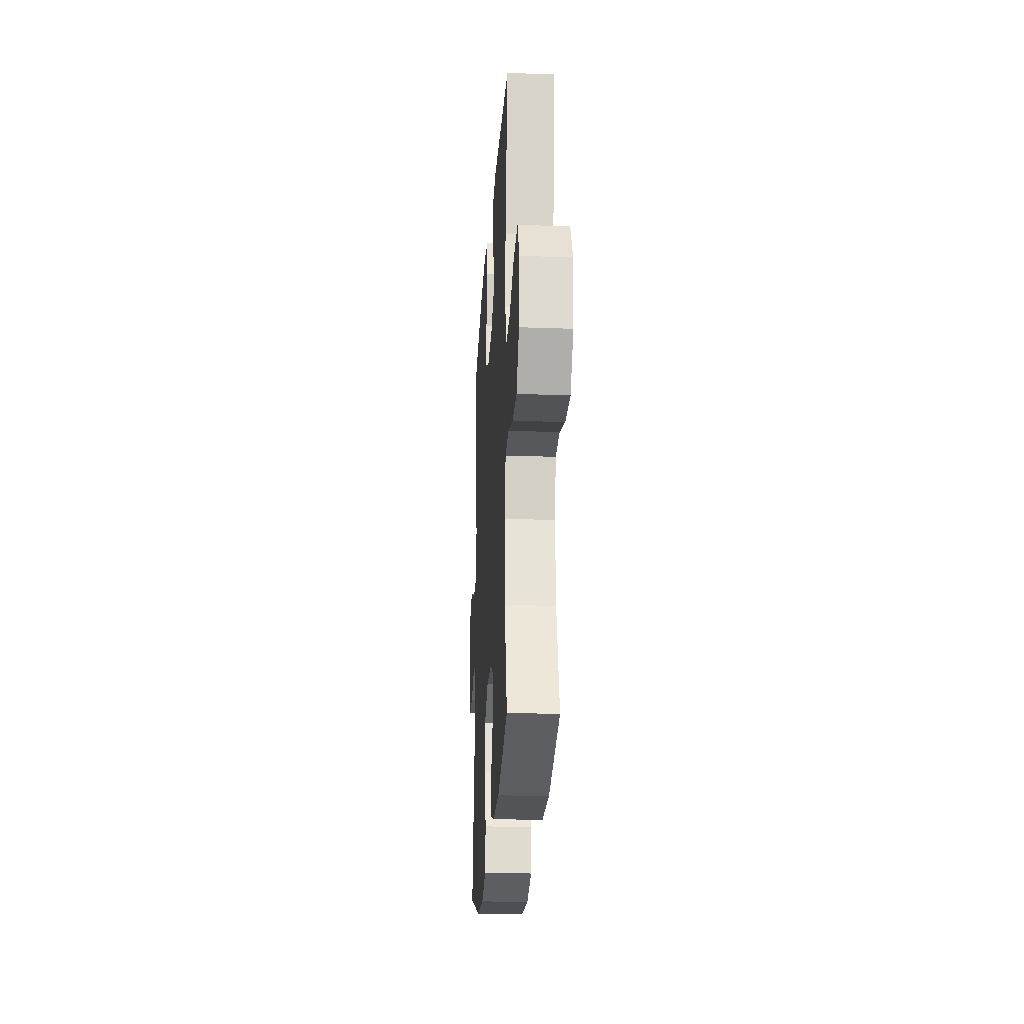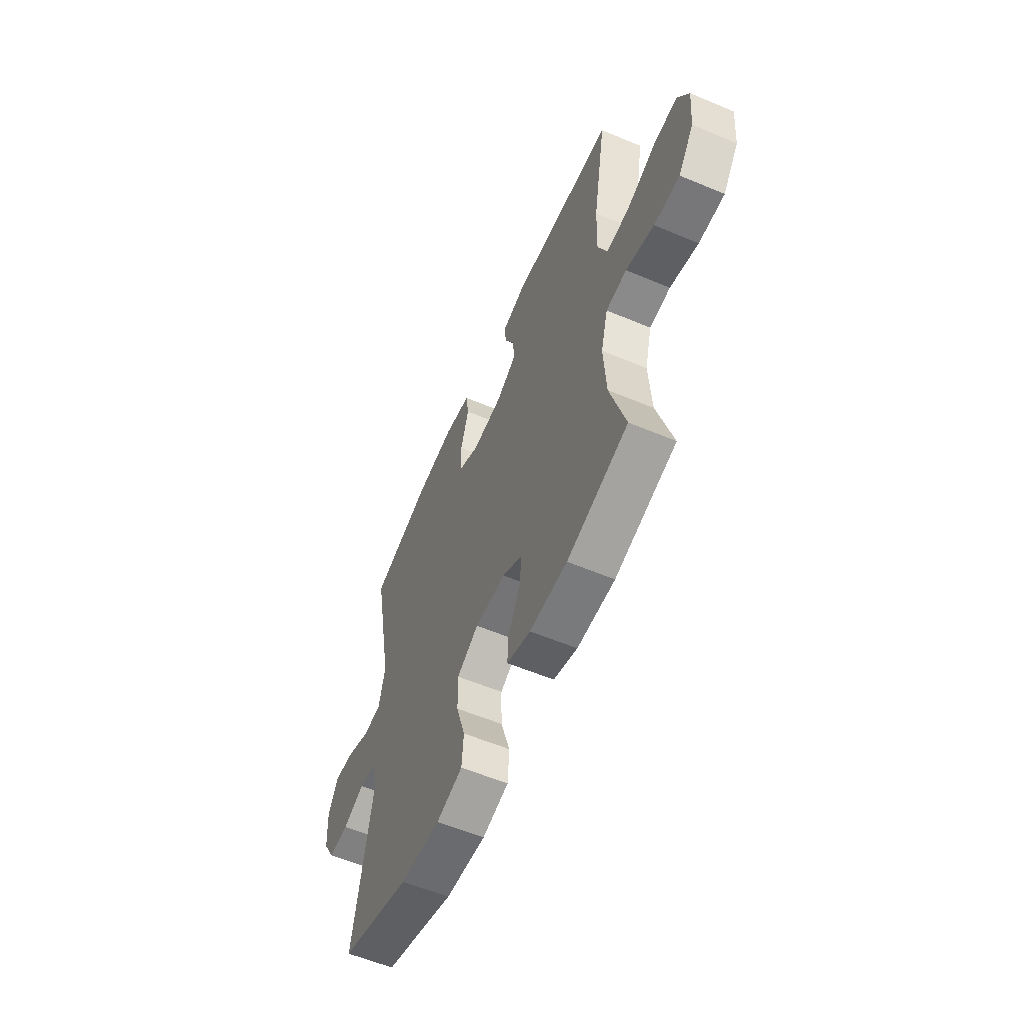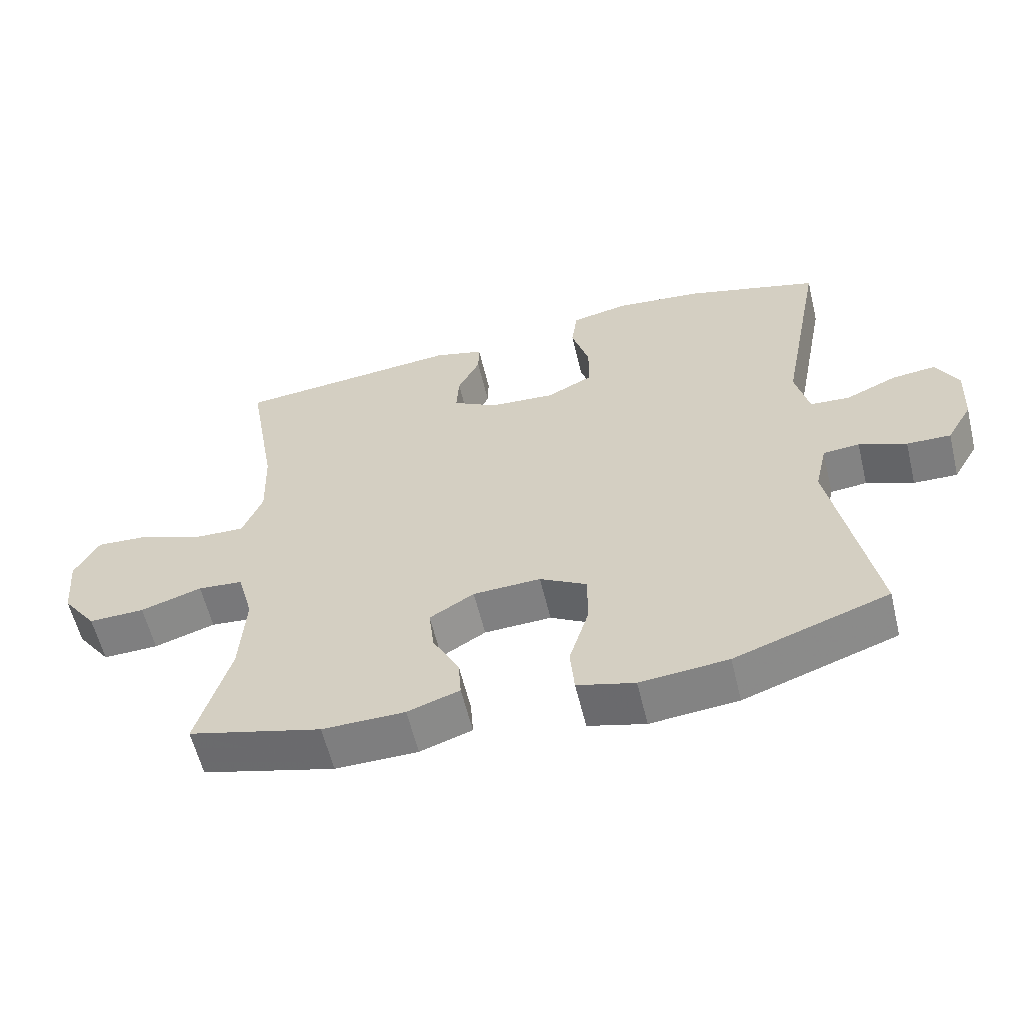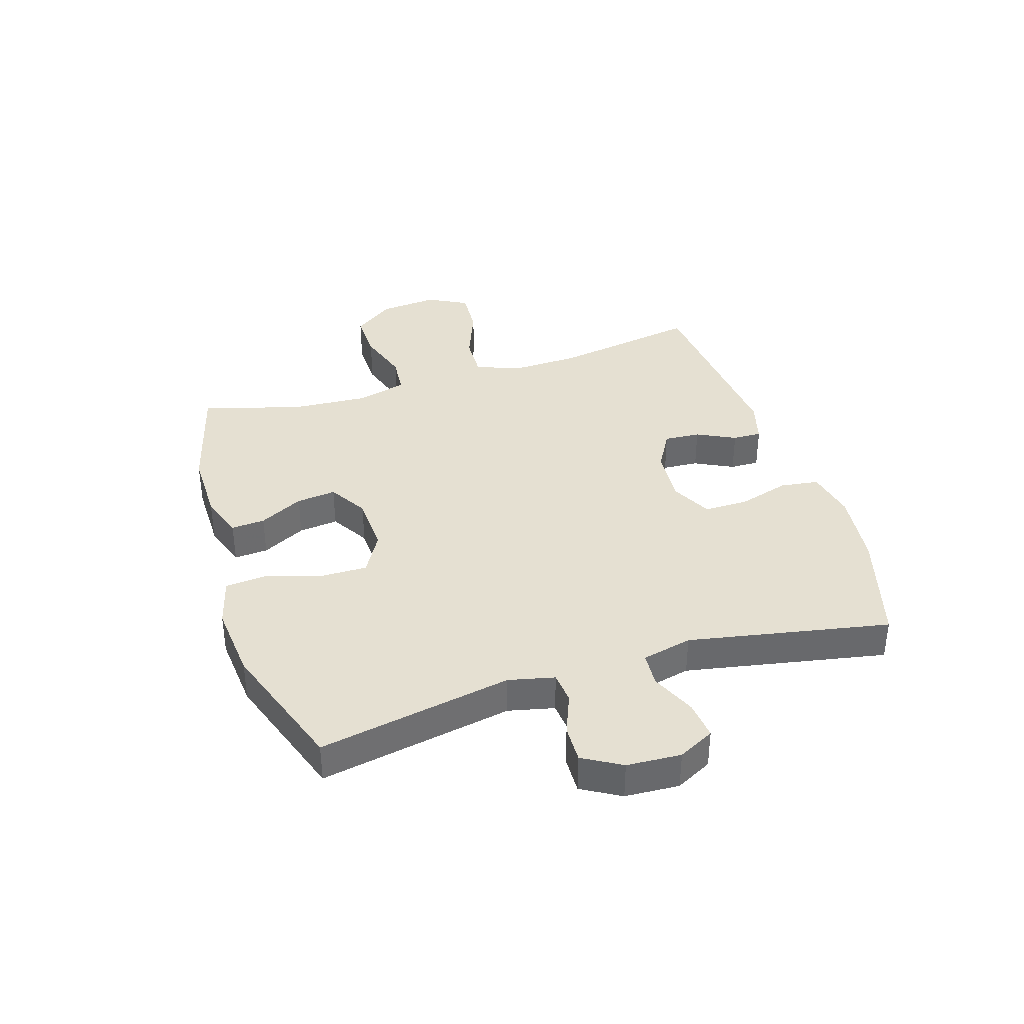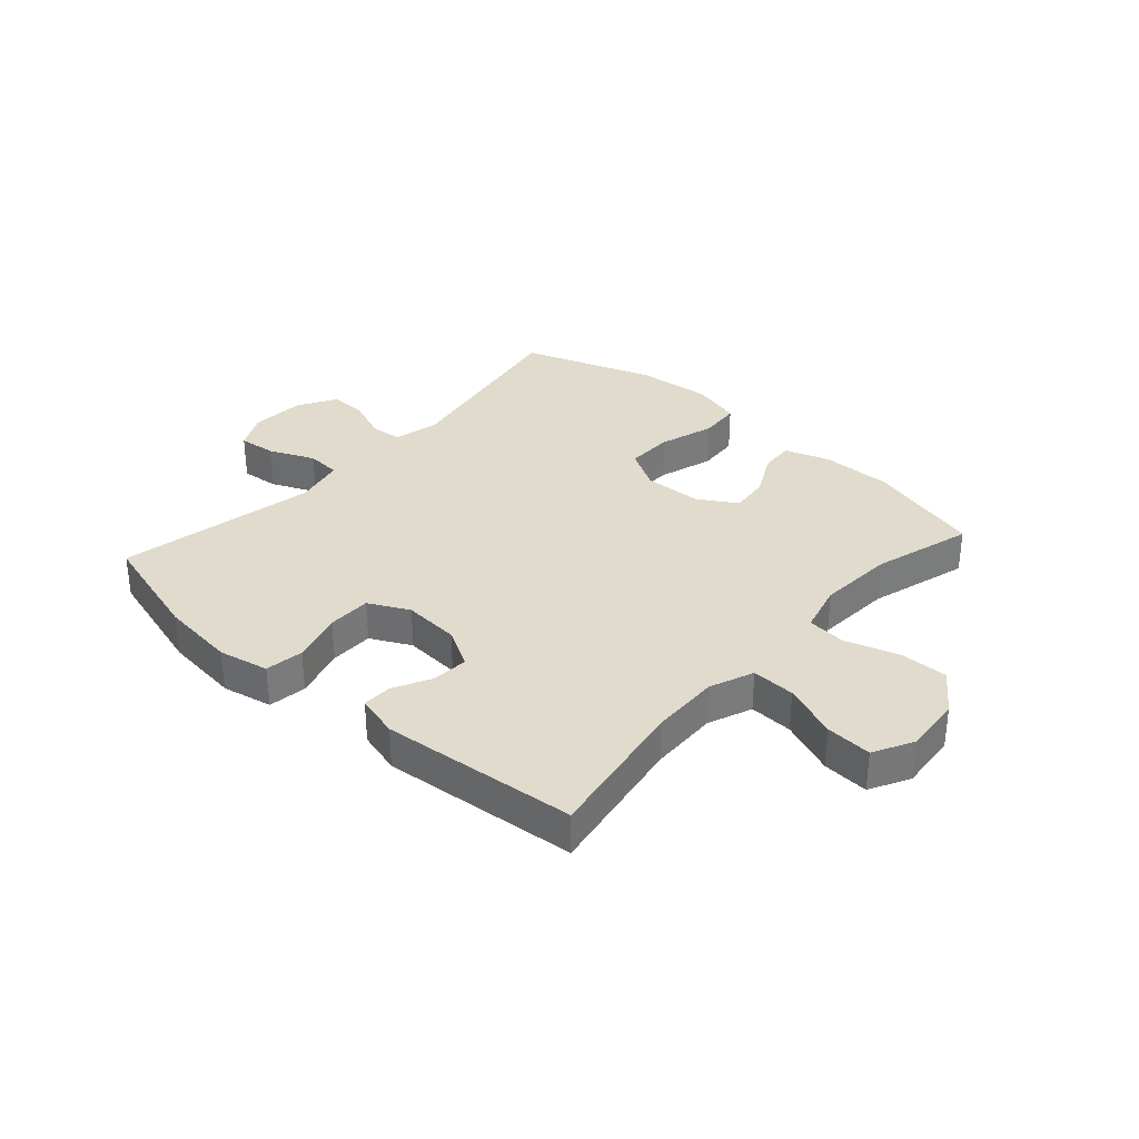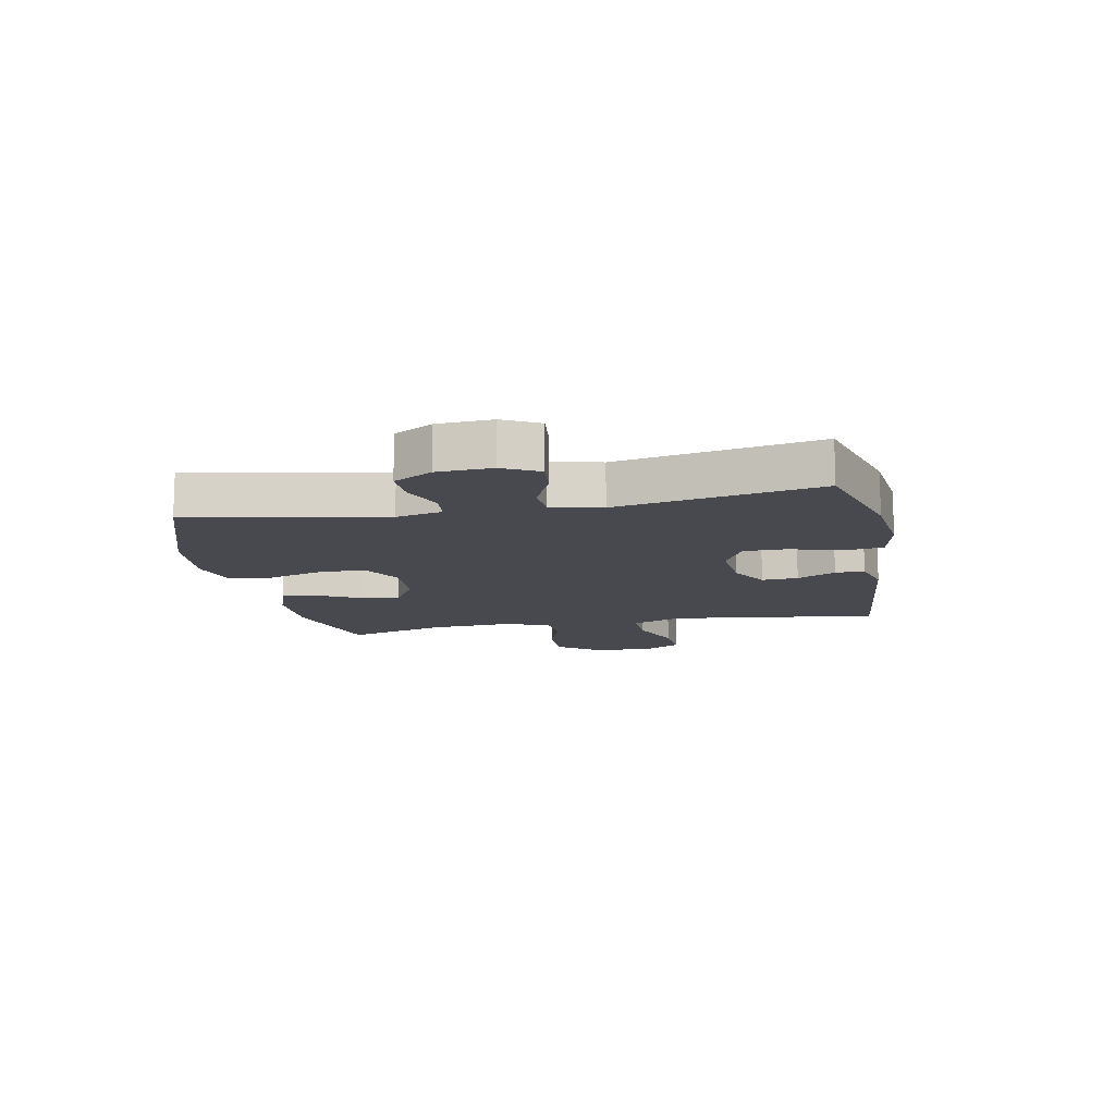
<metadata>
{"format":"obj","ext":"obj","renderer":"f3d","projection":"perspective","resolution":1024,"background":"white","views":[{"elev":-23.7,"azim":86.5,"up":"+Z"},{"elev":-58.5,"azim":66.6,"up":"+Z"},{"elev":-59.4,"azim":-166.4,"up":"+Z"},{"elev":37.6,"azim":-107.4,"up":"+Y"},{"elev":33.2,"azim":41.9,"up":"+Y"},{"elev":-12.6,"azim":-79.0,"up":"+Y"}]}
</metadata>
<code>
v 0.5 0.07 0.5
v 0.457 0.07 0.25
v 0.453 0.07 0.131
v 0.483 0.07 0.056
v 0.558 0.07 0.059
v 0.652 0.07 0.096
v 0.731 0.07 0.101
v 0.767 0.07 0.033
v 0.758 0.07 -0.067
v 0.707 0.07 -0.137
v 0.624 0.07 -0.135
v 0.533 0.07 -0.106
v 0.466 0.07 -0.112
v 0.443 0.07 -0.198
v 0.451 0.07 -0.329
v 0.5 0.07 -0.5
v 0.303 0.07 -0.553
v 0.181 0.07 -0.552
v 0.104 0.07 -0.526
v 0.108 0.07 -0.468
v 0.147 0.07 -0.393
v 0.155 0.07 -0.325
v 0.089 0.07 -0.285
v -0.011 0.07 -0.281
v -0.081 0.07 -0.321
v -0.08 0.07 -0.402
v -0.051 0.07 -0.497
v -0.057 0.07 -0.568
v -0.142 0.07 -0.591
v -0.272 0.07 -0.579
v -0.5 0.07 -0.5
v -0.438 0.07 -0.168
v -0.456 0.07 -0.089
v -0.51 0.07 -0.084
v -0.58 0.07 -0.112
v -0.645 0.07 -0.114
v -0.683 0.07 -0.048
v -0.688 0.07 0.045
v -0.656 0.07 0.107
v -0.591 0.07 0.1
v -0.514 0.07 0.066
v -0.455 0.07 0.07
v -0.435 0.07 0.156
v -0.5 0.07 0.5
v -0.304 0.07 0.556
v -0.173 0.07 0.571
v -0.087 0.07 0.553
v -0.078 0.07 0.487
v -0.104 0.07 0.399
v -0.104 0.07 0.324
v -0.035 0.07 0.289
v 0.062 0.07 0.296
v 0.129 0.07 0.334
v 0.125 0.07 0.396
v 0.092 0.07 0.462
v 0.091 0.07 0.512
v 0.165 0.07 0.532
v 0.5 0 0.5
v 0.457 0 0.25
v 0.453 0 0.131
v 0.483 0 0.056
v 0.558 0 0.059
v 0.652 0 0.096
v 0.731 0 0.101
v 0.767 0 0.033
v 0.758 0 -0.067
v 0.707 0 -0.137
v 0.624 0 -0.135
v 0.533 0 -0.106
v 0.466 0 -0.112
v 0.443 0 -0.198
v 0.451 0 -0.329
v 0.5 0 -0.5
v 0.303 0 -0.553
v 0.181 0 -0.552
v 0.104 0 -0.526
v 0.108 0 -0.468
v 0.147 0 -0.393
v 0.155 0 -0.325
v 0.089 0 -0.285
v -0.011 0 -0.281
v -0.081 0 -0.321
v -0.08 0 -0.402
v -0.051 0 -0.497
v -0.057 0 -0.568
v -0.142 0 -0.591
v -0.272 0 -0.579
v -0.5 0 -0.5
v -0.438 0 -0.168
v -0.456 0 -0.089
v -0.51 0 -0.084
v -0.58 0 -0.112
v -0.645 0 -0.114
v -0.683 0 -0.048
v -0.688 0 0.045
v -0.656 0 0.107
v -0.591 0 0.1
v -0.514 0 0.066
v -0.455 0 0.07
v -0.435 0 0.156
v -0.5 0 0.5
v -0.304 0 0.556
v -0.173 0 0.571
v -0.087 0 0.553
v -0.078 0 0.487
v -0.104 0 0.399
v -0.104 0 0.324
v -0.035 0 0.289
v 0.062 0 0.296
v 0.129 0 0.334
v 0.125 0 0.396
v 0.092 0 0.462
v 0.091 0 0.512
v 0.165 0 0.532
f 54 55 56 57
f 53 54 57 1
f 52 53 1 2
f 51 52 2 3
f 46 47 48 49
f 46 49 50
f 43 44 45 46
f 42 43 46 50
f 38 39 40 41
f 38 41 42
f 37 38 42
f 34 35 36 37
f 33 34 37 42
f 32 33 42 50
f 26 27 28 29
f 25 26 29 30
f 18 19 20 21
f 18 21 22
f 15 16 17 18
f 14 15 18 22
f 13 14 22 23
f 9 10 11 12
f 9 12 13
f 8 9 13
f 5 6 7 8
f 4 5 8 13
f 51 3 4 13
f 25 30 31 32
f 24 25 32 50
f 24 50 51
f 13 23 24 51
f 114 113 112 111
f 58 114 111 110
f 59 58 110 109
f 60 59 109 108
f 106 105 104 103
f 107 106 103
f 103 102 101 100
f 107 103 100 99
f 98 97 96 95
f 99 98 95
f 99 95 94
f 94 93 92 91
f 99 94 91 90
f 107 99 90 89
f 86 85 84 83
f 87 86 83 82
f 78 77 76 75
f 79 78 75
f 75 74 73 72
f 79 75 72 71
f 80 79 71 70
f 69 68 67 66
f 70 69 66
f 70 66 65
f 65 64 63 62
f 70 65 62 61
f 70 61 60 108
f 89 88 87 82
f 107 89 82 81
f 108 107 81
f 108 81 80 70
f 1 58 59 2
f 2 59 60 3
f 3 60 61 4
f 4 61 62 5
f 5 62 63 6
f 6 63 64 7
f 7 64 65 8
f 8 65 66 9
f 9 66 67 10
f 10 67 68 11
f 11 68 69 12
f 12 69 70 13
f 13 70 71 14
f 14 71 72 15
f 15 72 73 16
f 16 73 74 17
f 17 74 75 18
f 18 75 76 19
f 19 76 77 20
f 20 77 78 21
f 21 78 79 22
f 22 79 80 23
f 23 80 81 24
f 24 81 82 25
f 25 82 83 26
f 26 83 84 27
f 27 84 85 28
f 28 85 86 29
f 29 86 87 30
f 30 87 88 31
f 31 88 89 32
f 32 89 90 33
f 33 90 91 34
f 34 91 92 35
f 35 92 93 36
f 36 93 94 37
f 37 94 95 38
f 38 95 96 39
f 39 96 97 40
f 40 97 98 41
f 41 98 99 42
f 42 99 100 43
f 43 100 101 44
f 44 101 102 45
f 45 102 103 46
f 46 103 104 47
f 47 104 105 48
f 48 105 106 49
f 49 106 107 50
f 50 107 108 51
f 51 108 109 52
f 52 109 110 53
f 53 110 111 54
f 54 111 112 55
f 55 112 113 56
f 56 113 114 57
f 57 114 58 1

</code>
